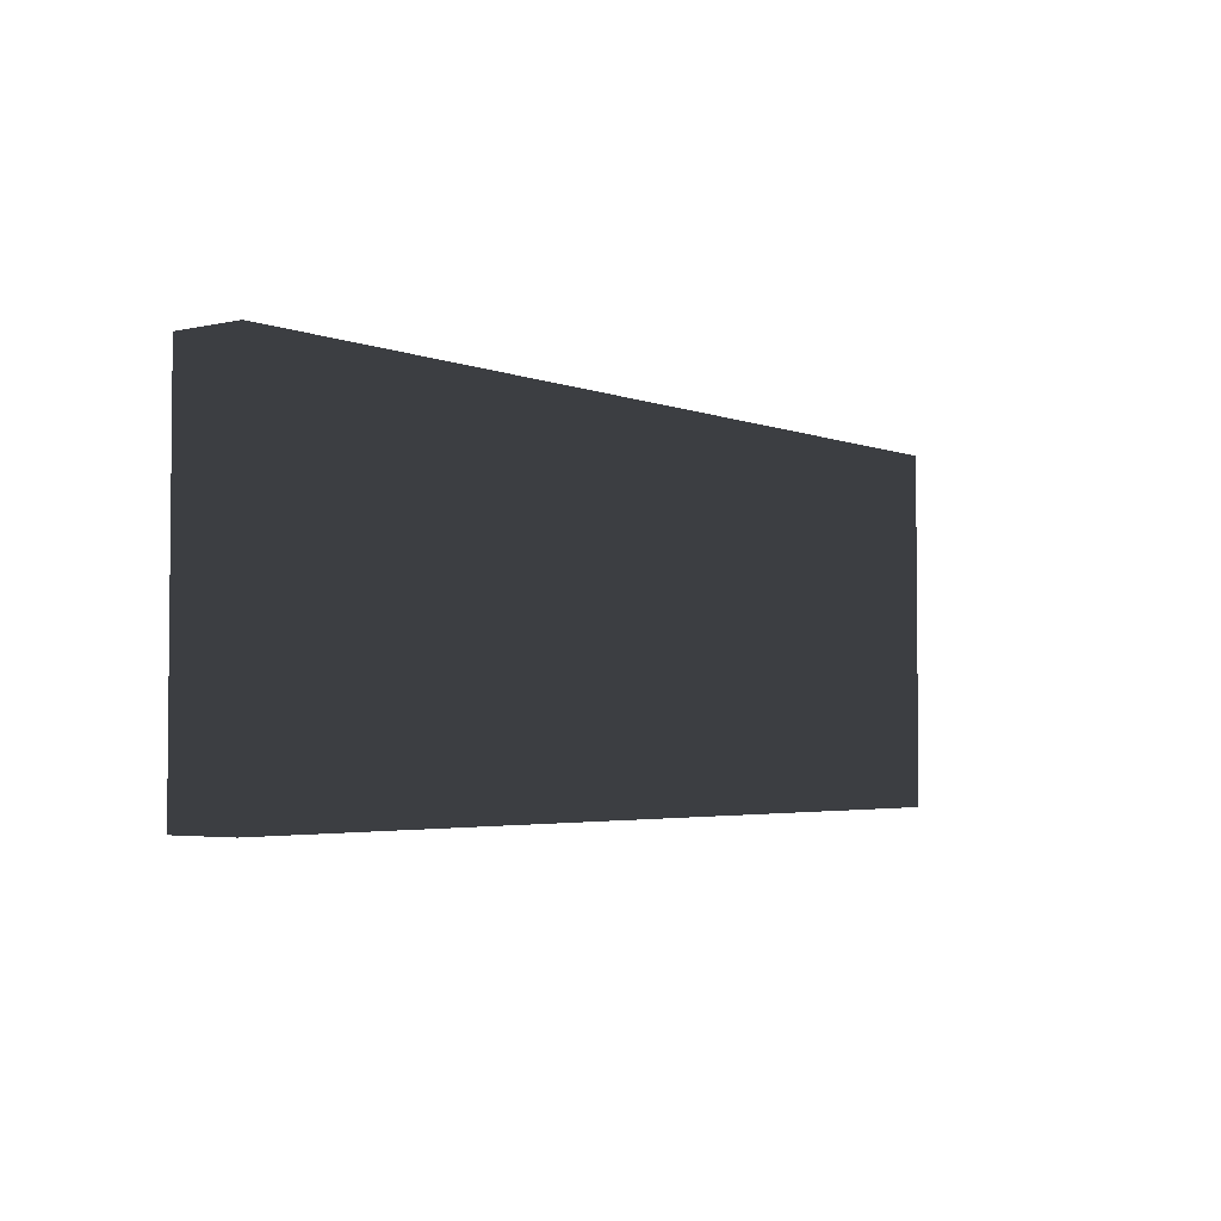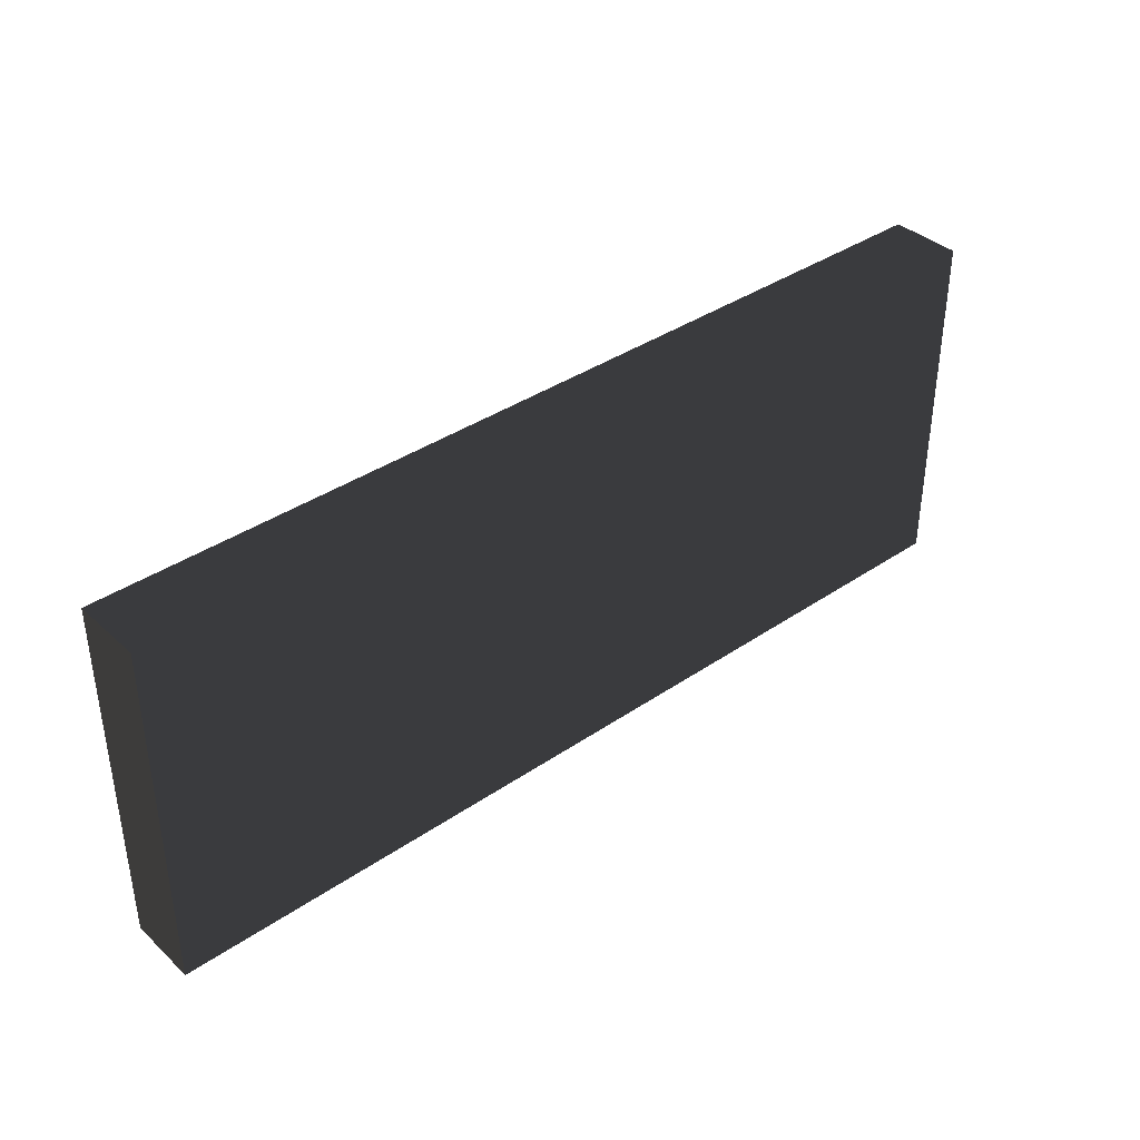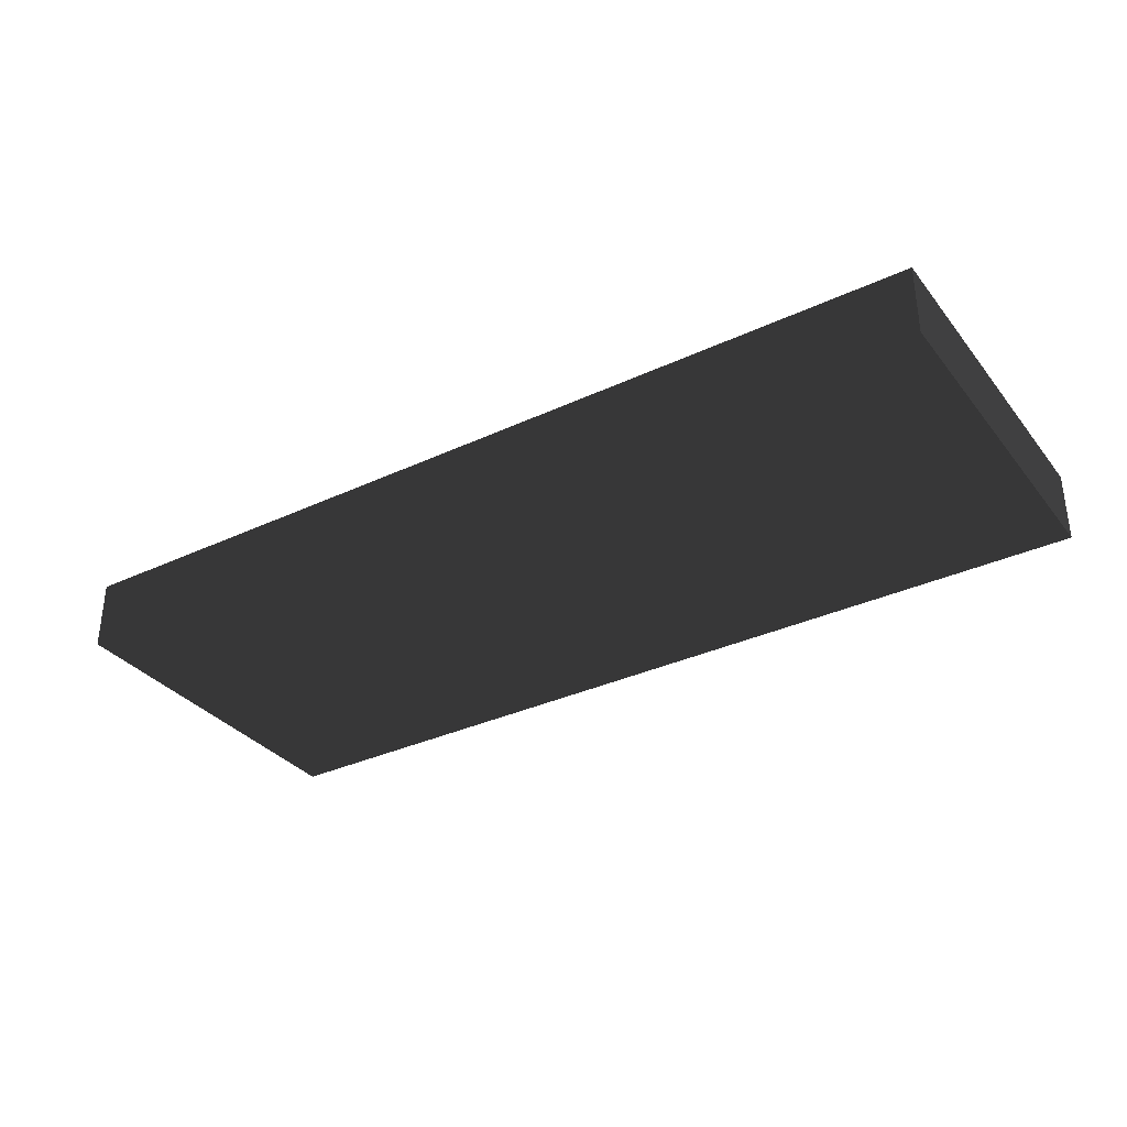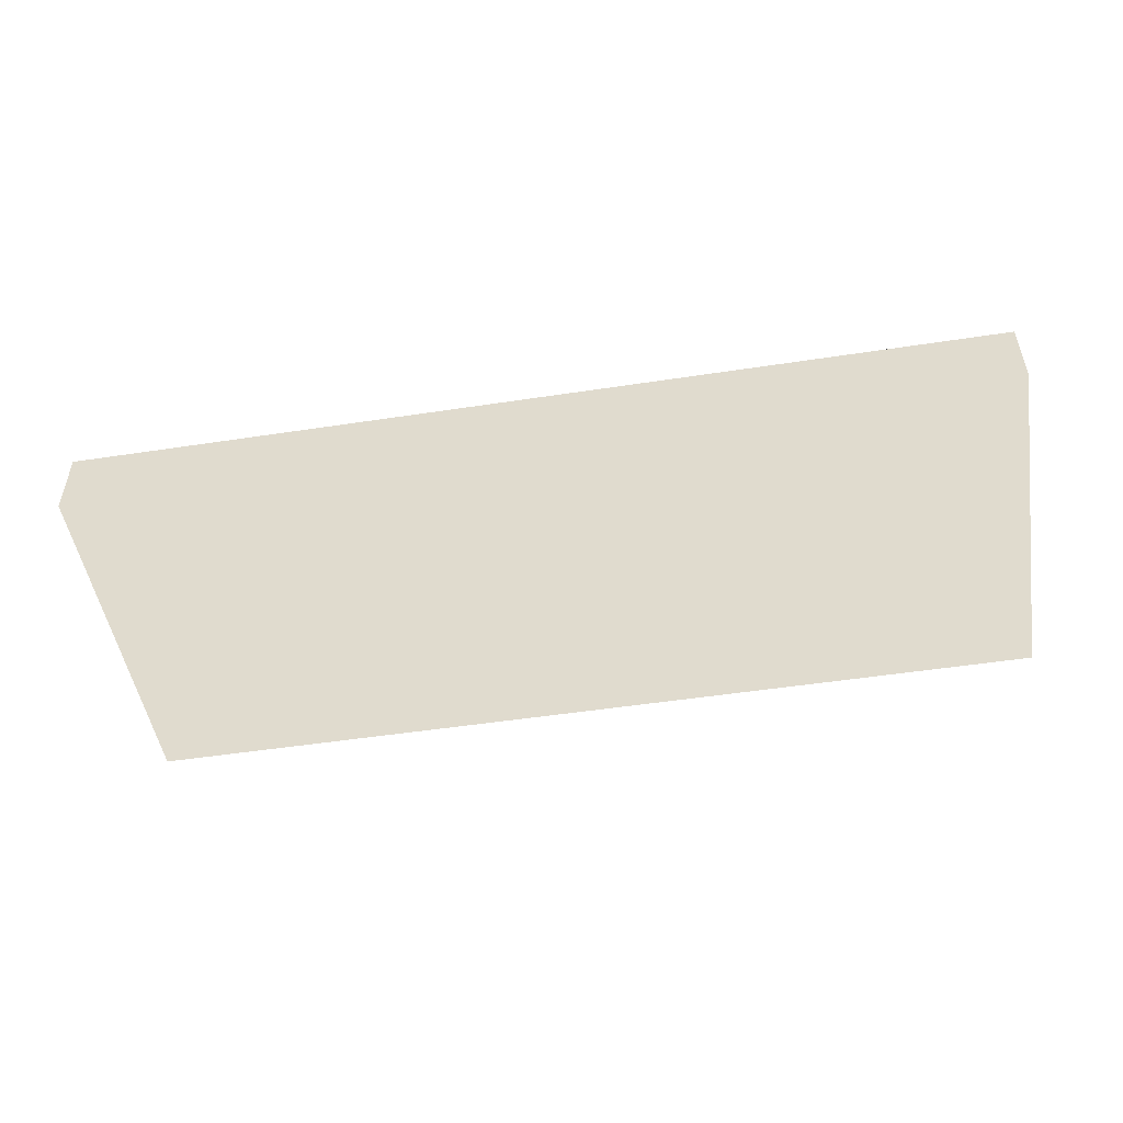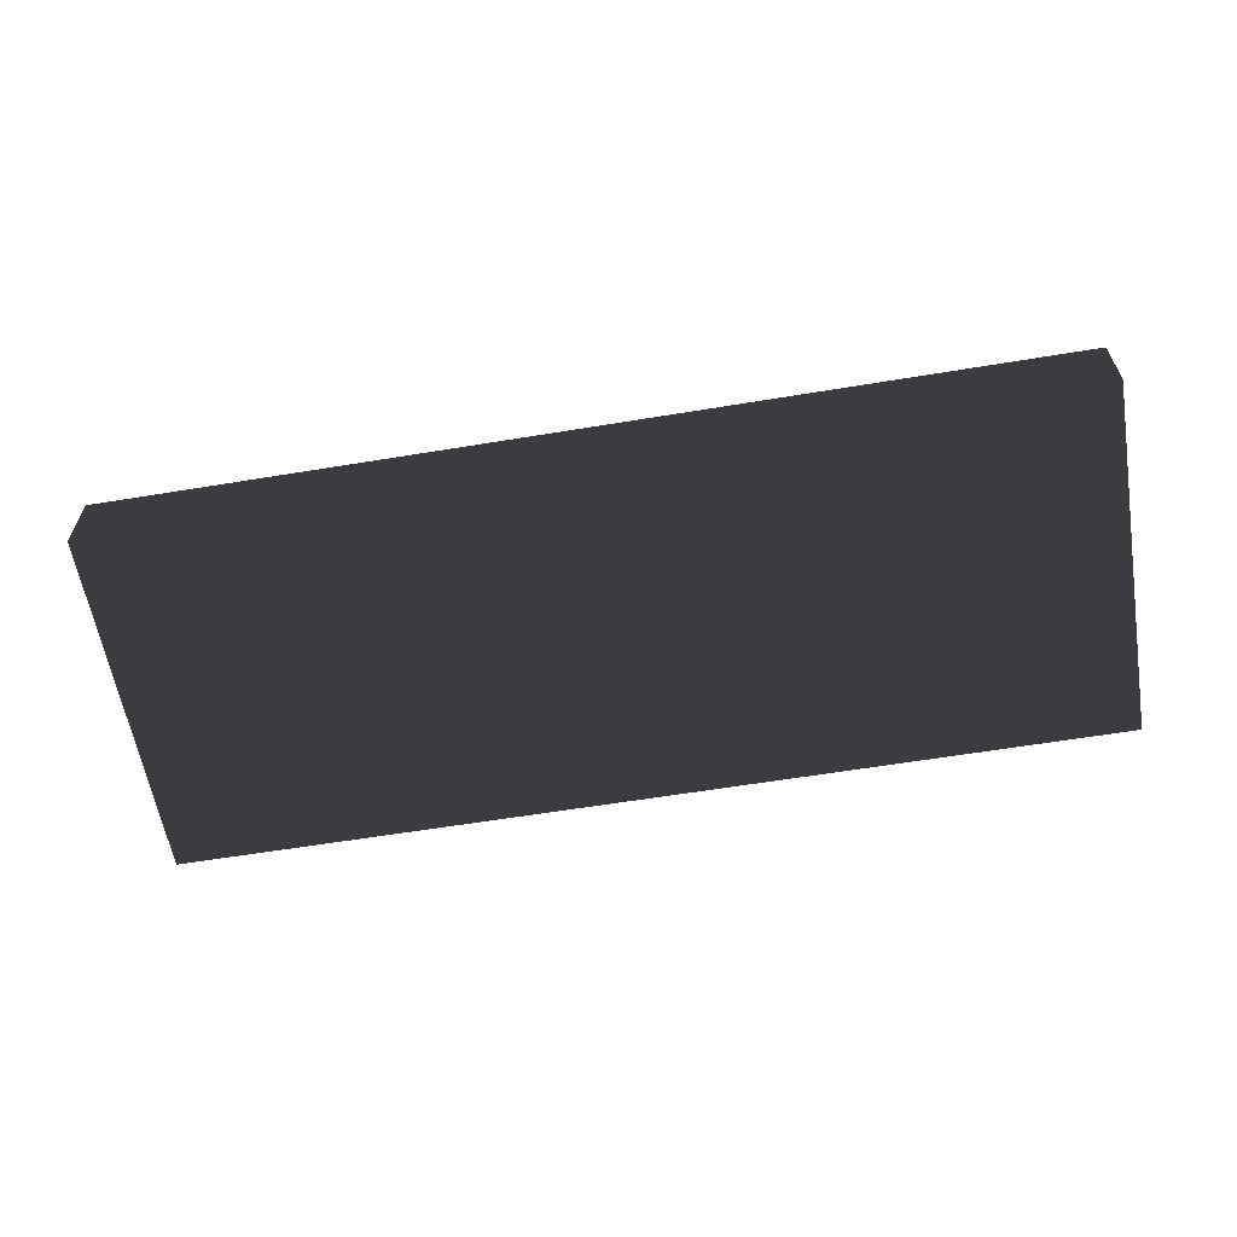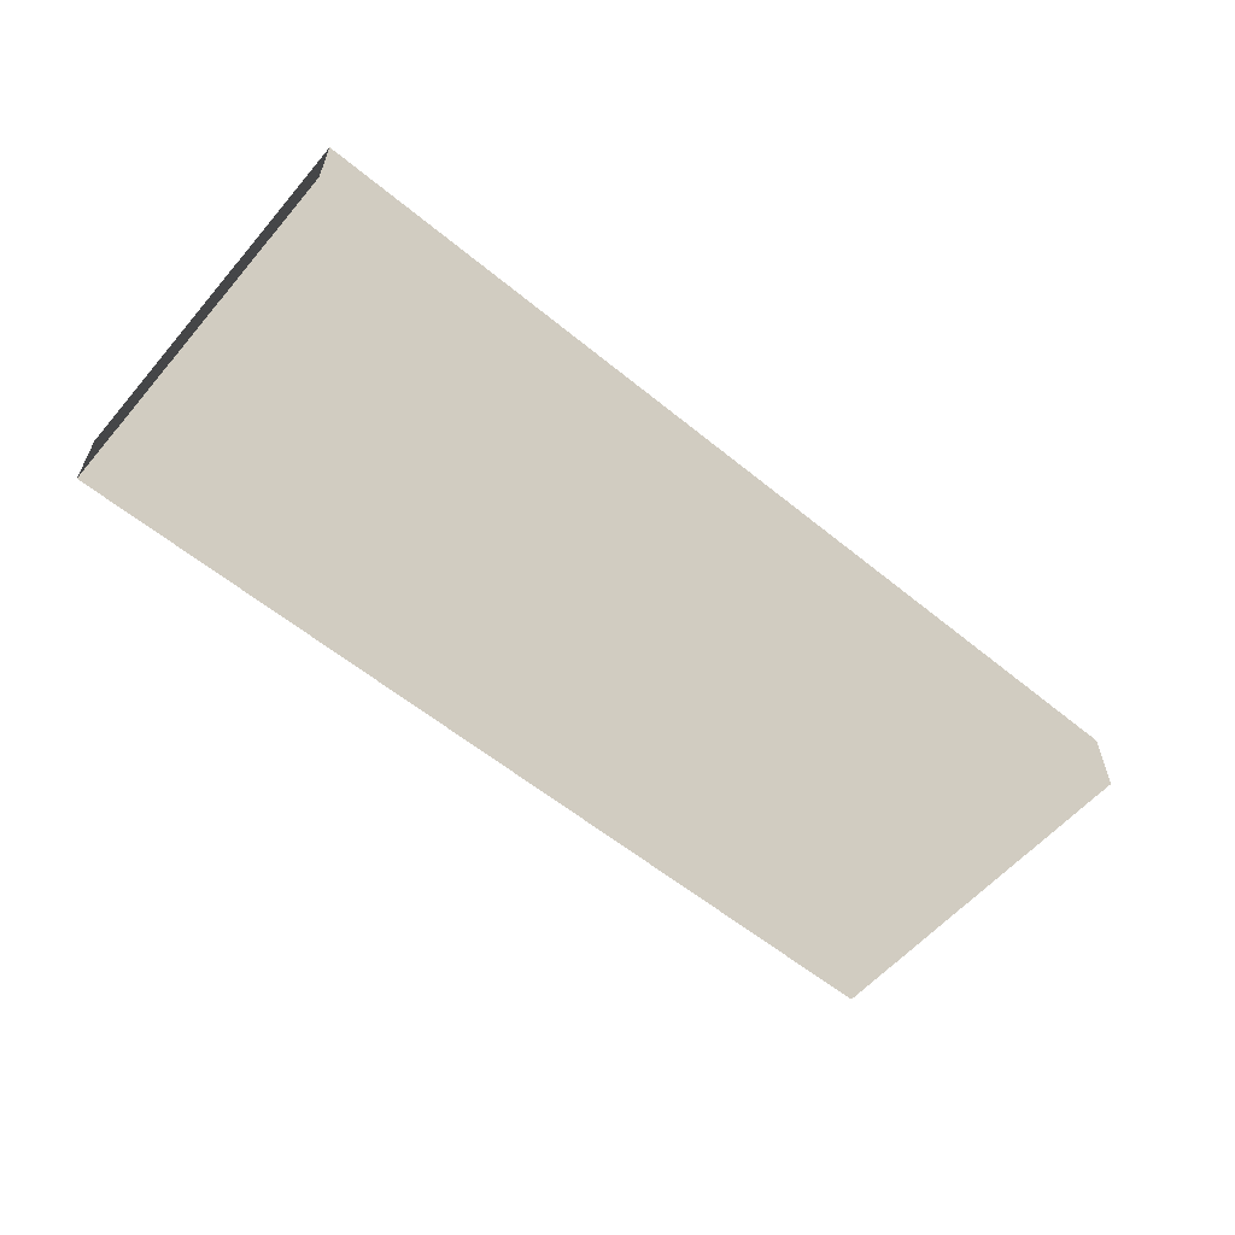
<metadata>
{"format":"obj","ext":"obj","renderer":"f3d","projection":"perspective","resolution":1024,"background":"white","views":[{"elev":-3.4,"azim":-52.4,"up":"+Z"},{"elev":37.8,"azim":139.0,"up":"+Z"},{"elev":-33.6,"azim":32.5,"up":"+Y"},{"elev":-50.4,"azim":-170.5,"up":"+Y"},{"elev":-60.5,"azim":9.6,"up":"+Y"},{"elev":-58.2,"azim":139.7,"up":"+Y"}]}
</metadata>
<code>
v -0.195 -0.015 -0.075
v 0.195 -0.015 -0.075
v 0.195 0.015 -0.075
v -0.195 0.015 -0.075
v -0.195 -0.015 0.075
v 0.195 -0.015 0.075
v 0.195 0.015 0.075
v -0.195 0.015 0.075
f 1 2 3 4
f 5 8 7 6
f 1 4 8 5
f 2 6 7 3
f 1 5 6 2
f 4 3 7 8

</code>
